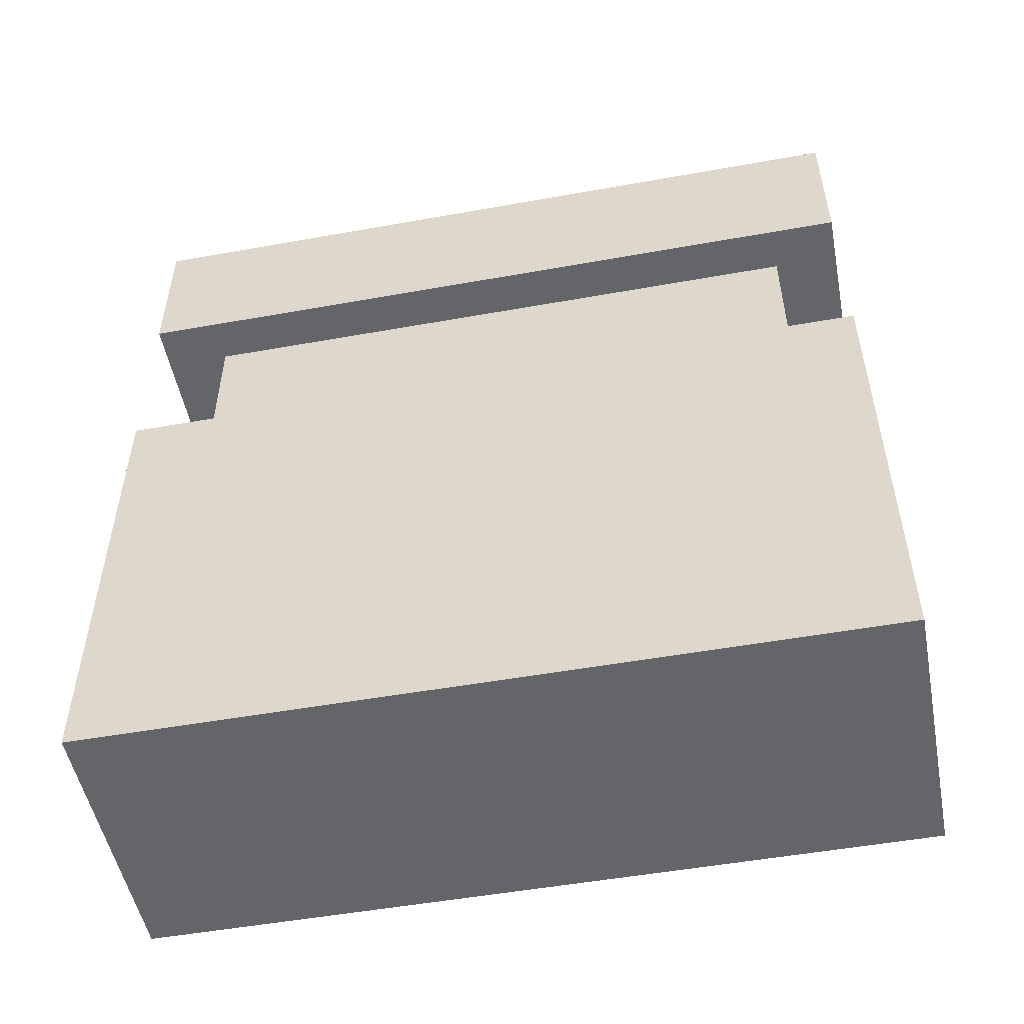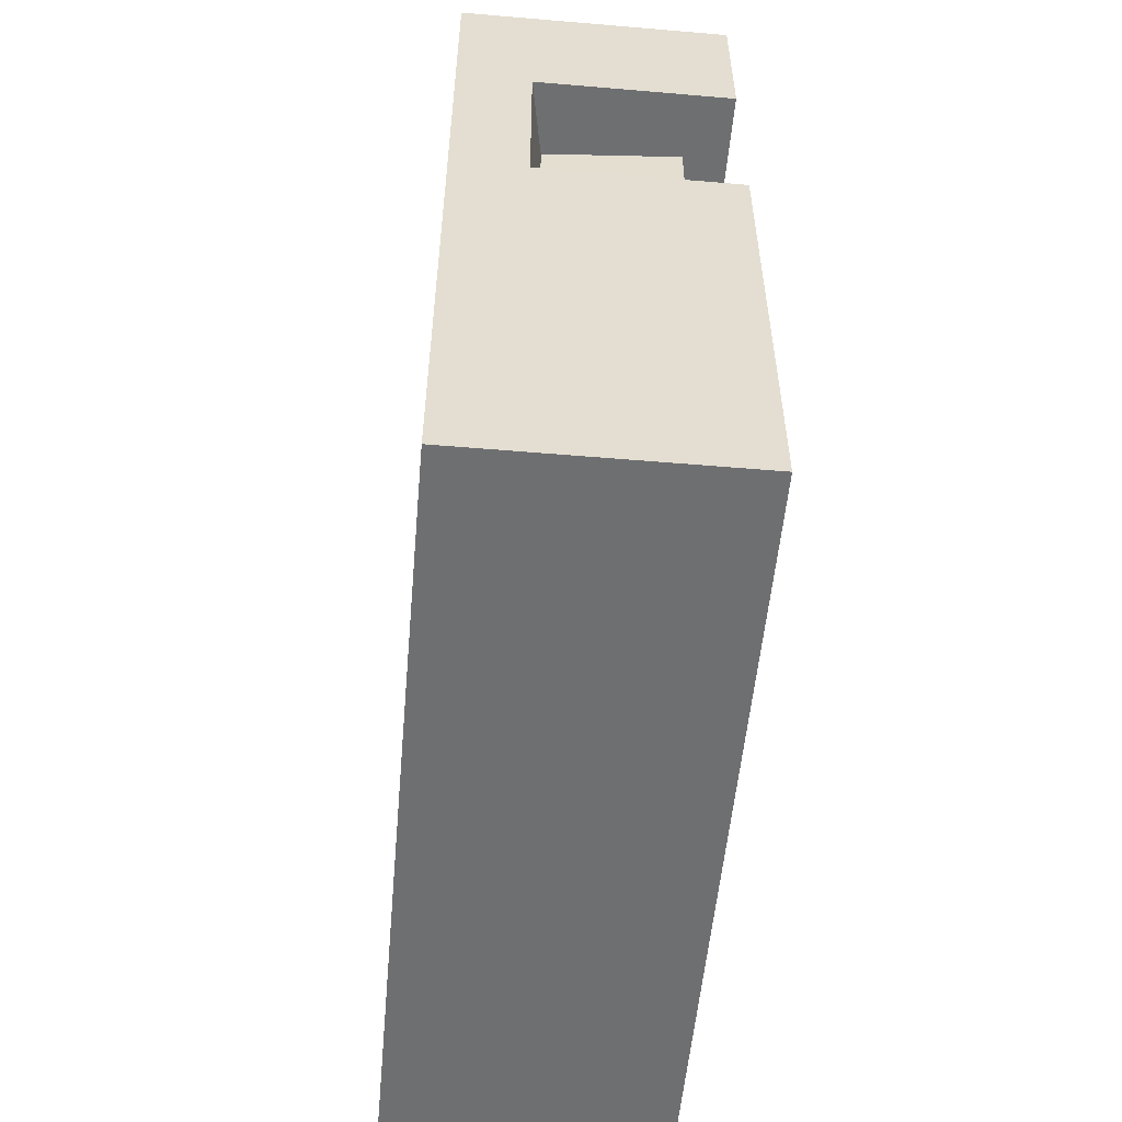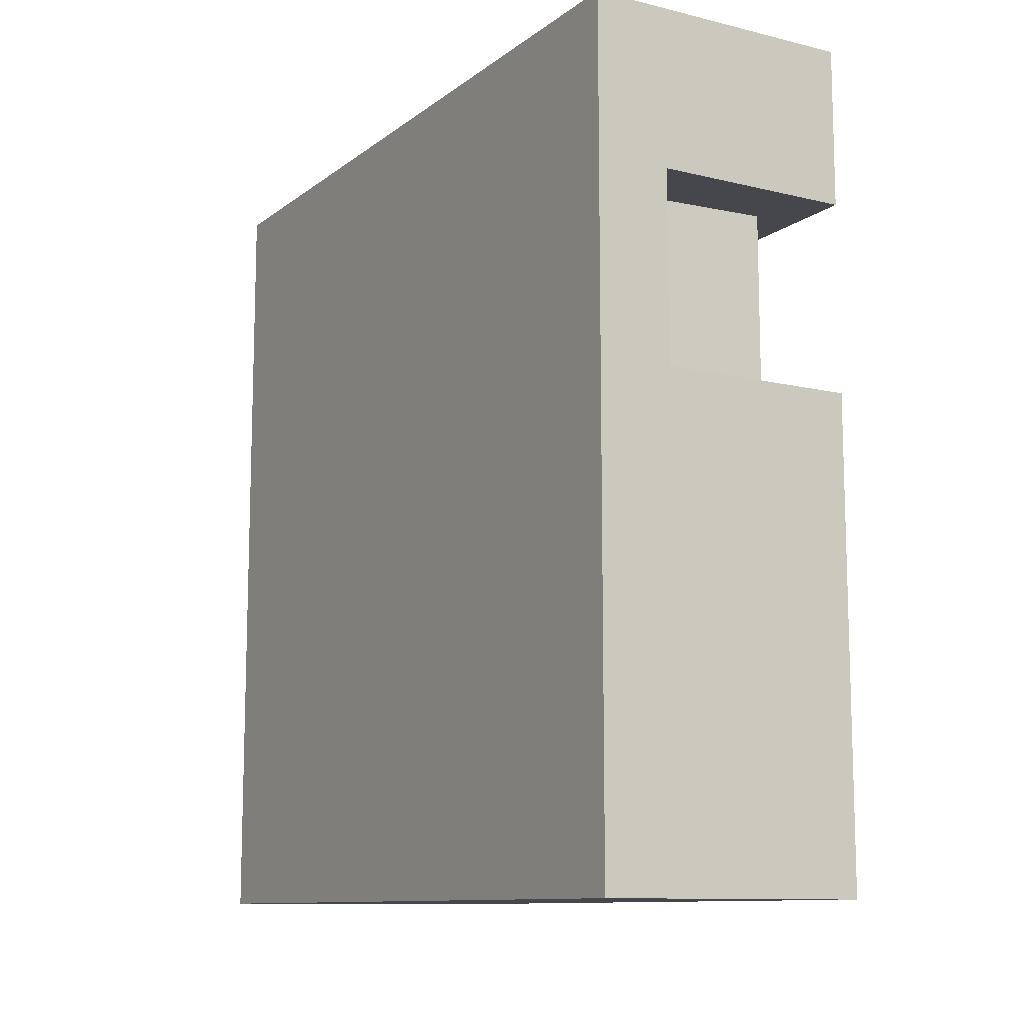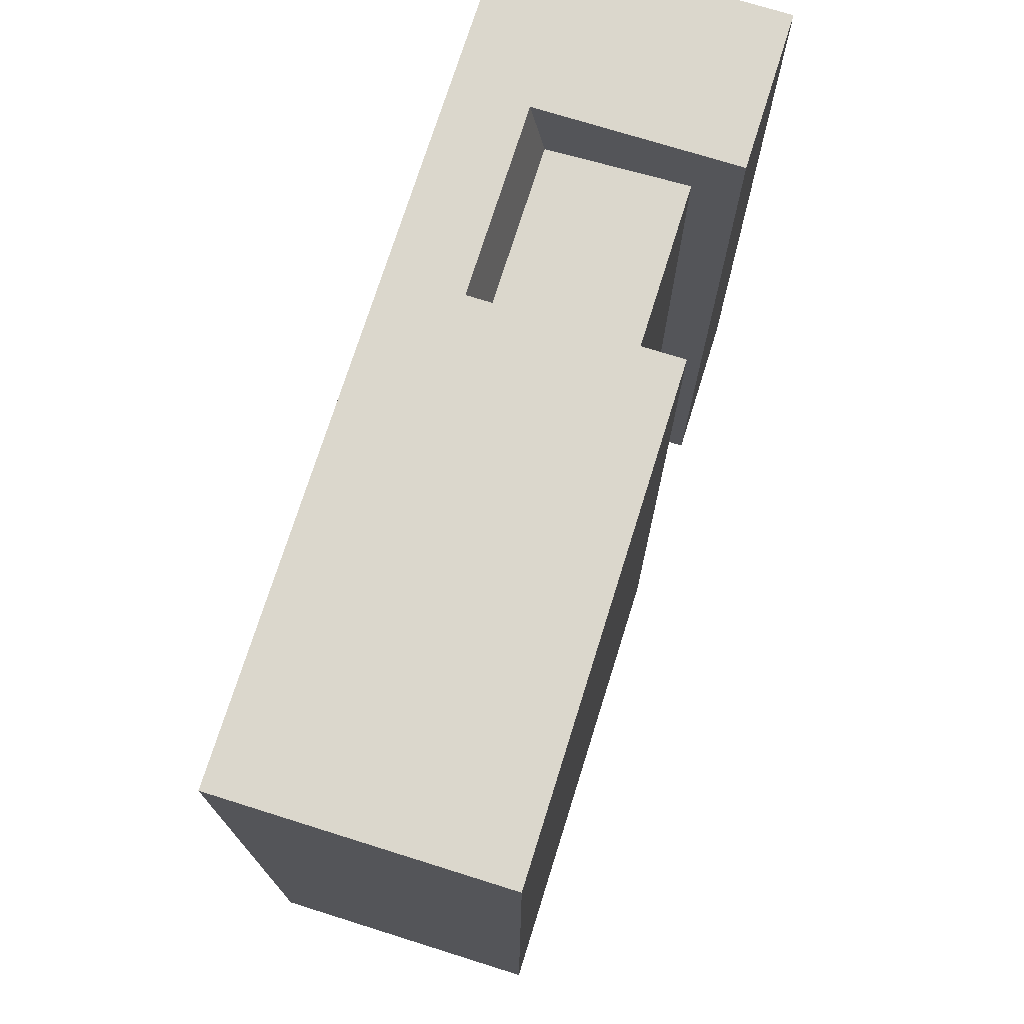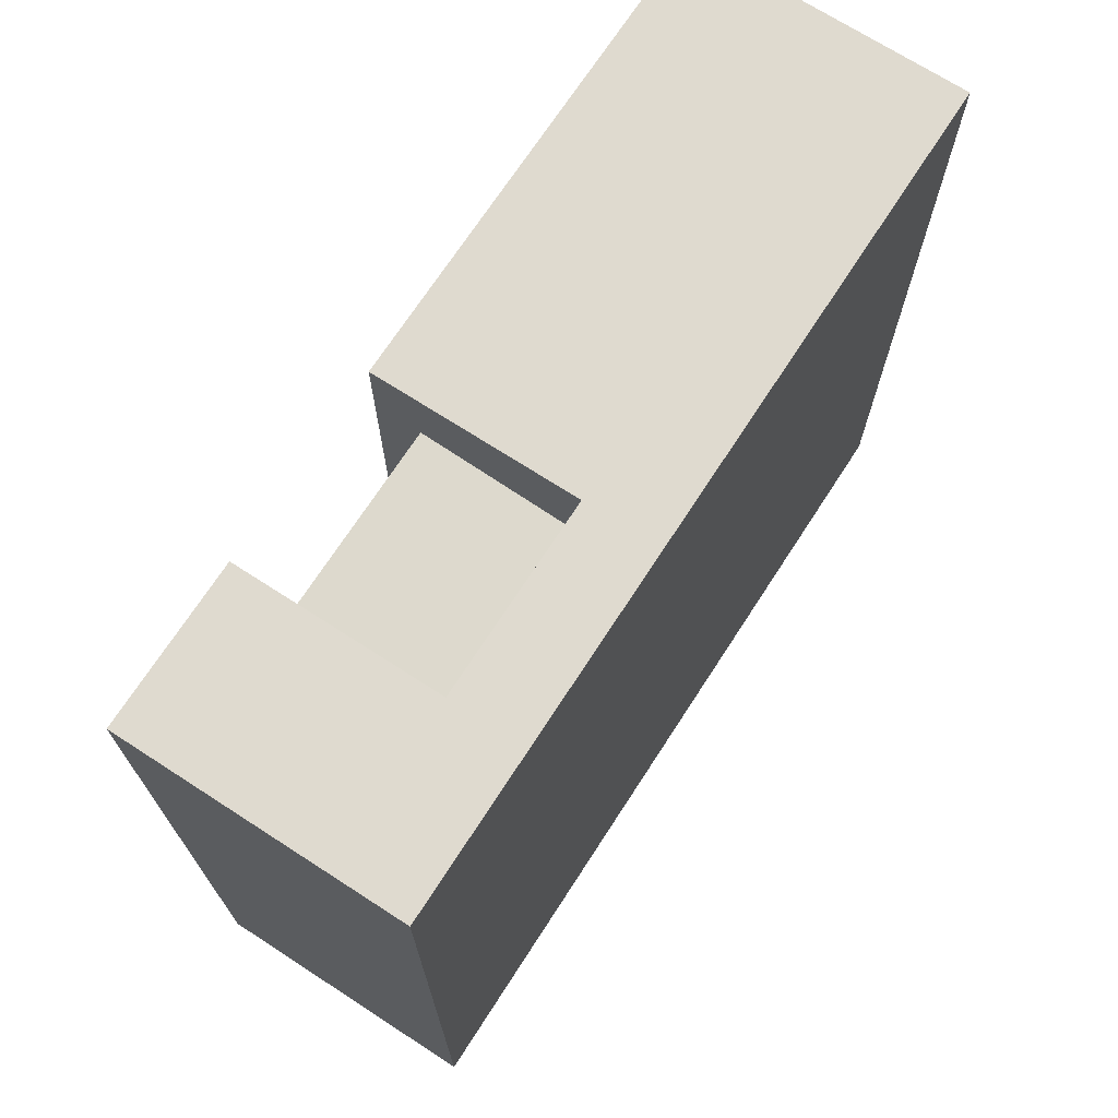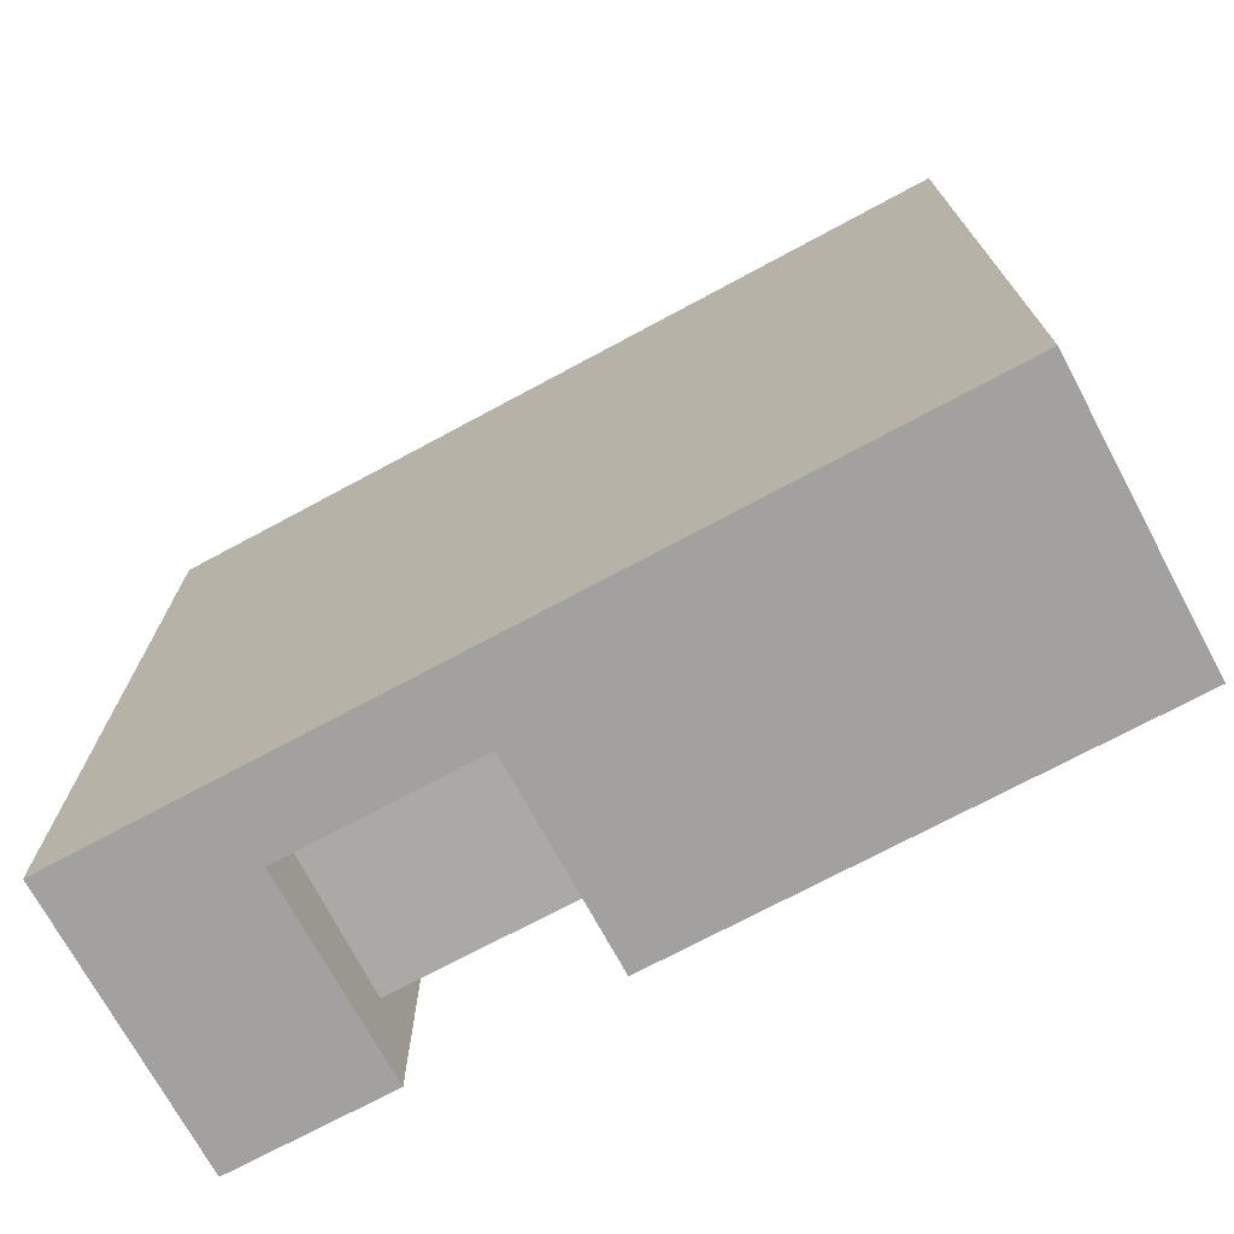
<metadata>
{"format":"obj","ext":"obj","renderer":"f3d","projection":"perspective","resolution":1024,"background":"white","views":[{"elev":-51.6,"azim":101.0,"up":"+Y"},{"elev":-54.6,"azim":-5.1,"up":"+Y"},{"elev":-11.0,"azim":-30.6,"up":"+Y"},{"elev":73.3,"azim":17.4,"up":"+Z"},{"elev":70.6,"azim":-147.1,"up":"+Z"},{"elev":-72.3,"azim":-61.7,"up":"+Z"}]}
</metadata>
<code>
g trainfront:default1
v -6.711 0.6202 21.36
v -6.711 0.6202 18.1
v -6.711 4.078 21.36
v -6.711 4.078 18.1
v -7.863 4.078 21.36
v -7.863 4.078 18.1
v -7.863 0.6202 21.36
v -7.863 0.6202 18.1
v -6.711 3.413 18.1
v -6.711 3.413 21.36
v -7.863 3.413 21.36
v -7.863 3.413 18.1
v -6.711 2.62 18.1
v -6.711 2.62 21.36
v -7.863 2.62 21.36
v -7.863 2.62 18.1
v -7.55 4.078 18.1
v -7.55 4.078 21.36
v -7.55 3.413 21.36
v -7.55 2.62 21.36
v -7.55 0.6202 21.36
v -7.55 0.6202 18.1
v -7.55 2.62 18.1
v -7.55 3.413 18.1
v -6.9 2.62 18.38
v -6.9 2.62 21.08
v -6.9 3.413 18.38
v -6.9 3.413 21.08
v -7.488 2.62 21.04
v -7.488 3.413 21.04
v -7.488 2.62 18.42
v -7.488 3.413 18.42
g trainfront:group4 trainfront:pCube67 trainfront:polySurface1 group3
f 1 2 13 14
f 3 4 17 18
f 15 16 8 7
f 21 22 2 1
f 2 22 23 13
f 21 1 14 20
f 10 9 4 3
f 19 10 3 18
f 5 6 12 11
f 9 24 17 4
f 26 25 27 28
f 29 26 28 30
f 11 12 16 15
f 25 31 32 27
f 18 17 6 5
f 11 19 18 5
f 15 20 19 11
f 7 21 20 15
f 7 8 22 21
f 23 22 8 16
f 24 23 16 12
f 17 24 12 6
f 14 13 25 26
f 9 10 28 27
f 20 14 26 29
f 10 19 30 28
f 19 20 29 30
f 13 23 31 25
f 23 24 32 31
f 24 9 27 32

</code>
